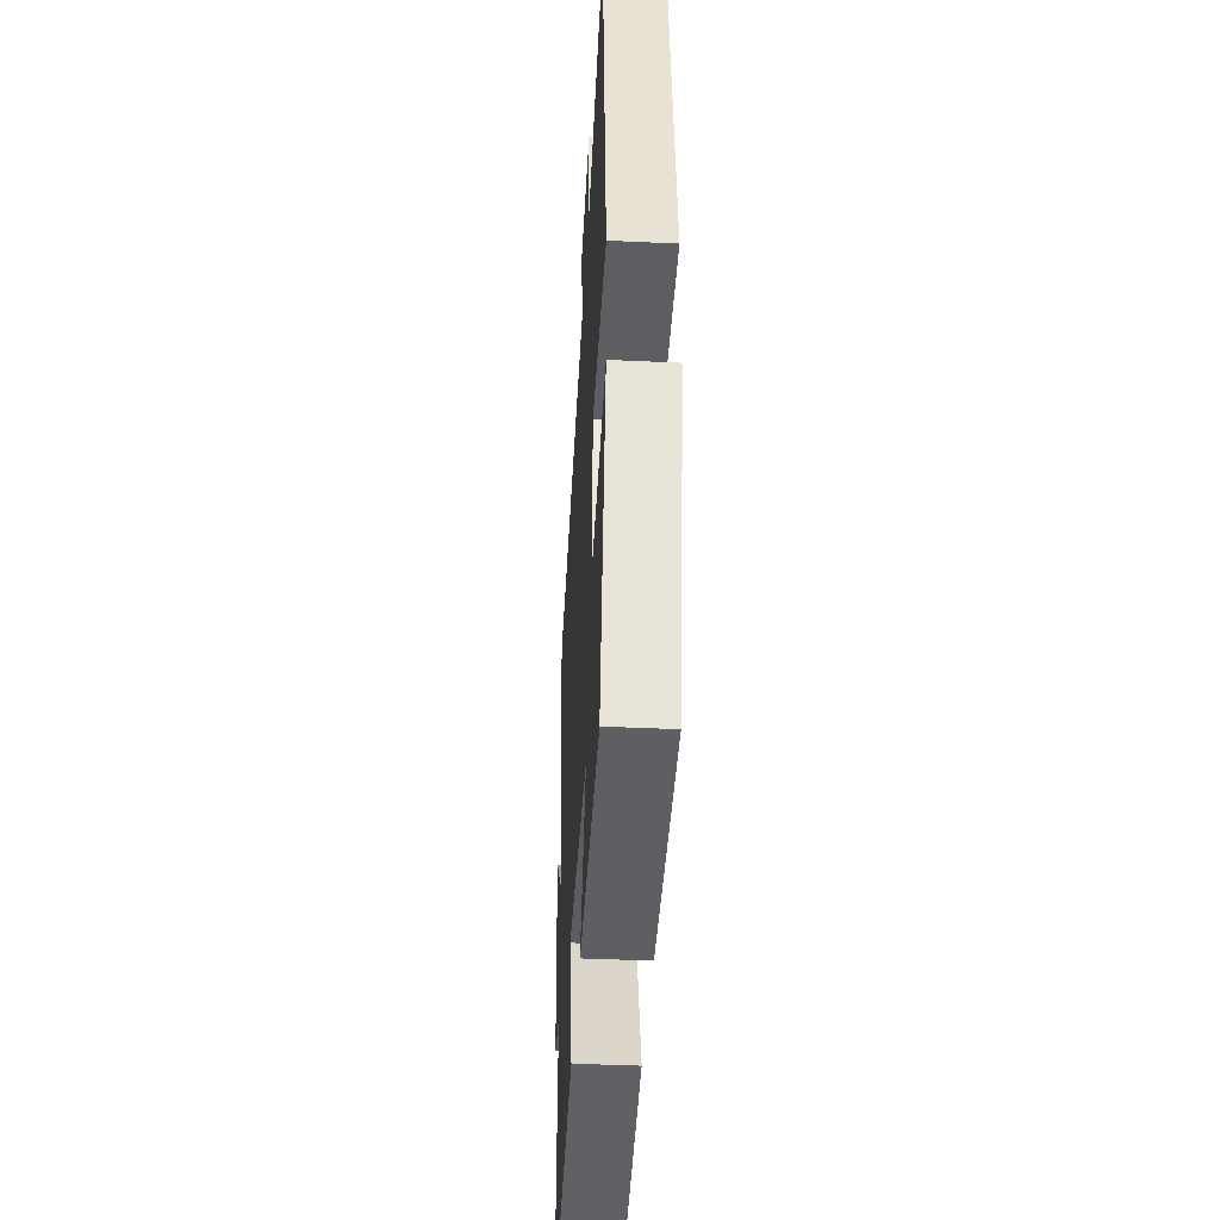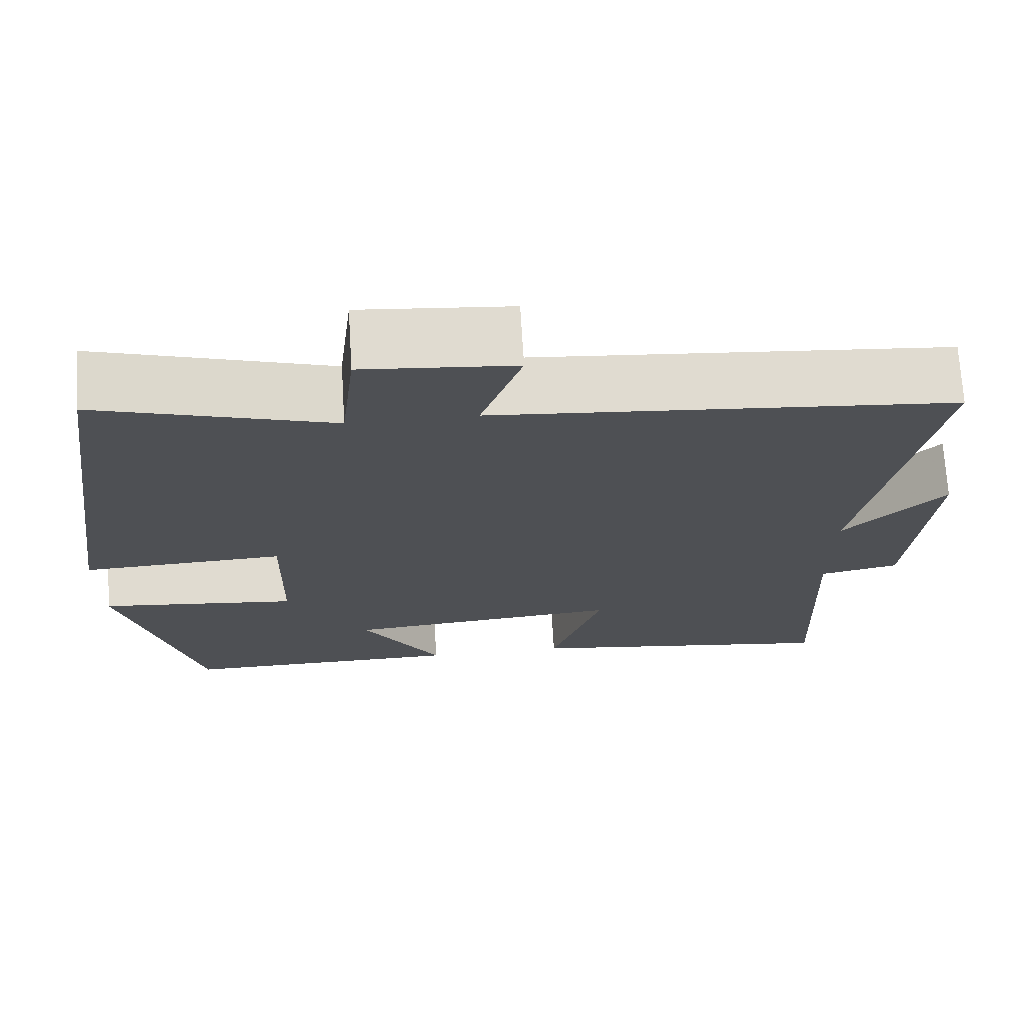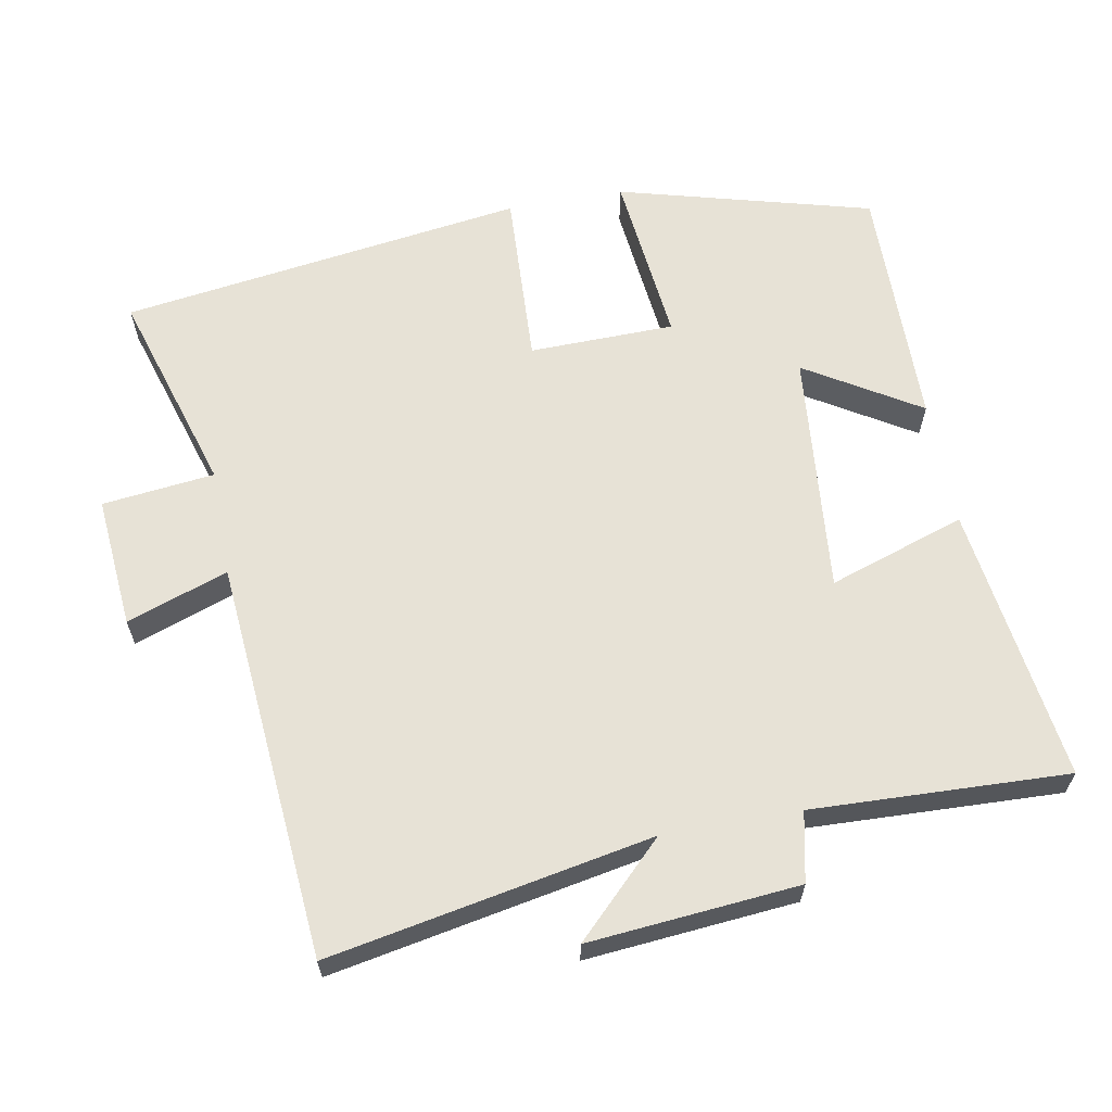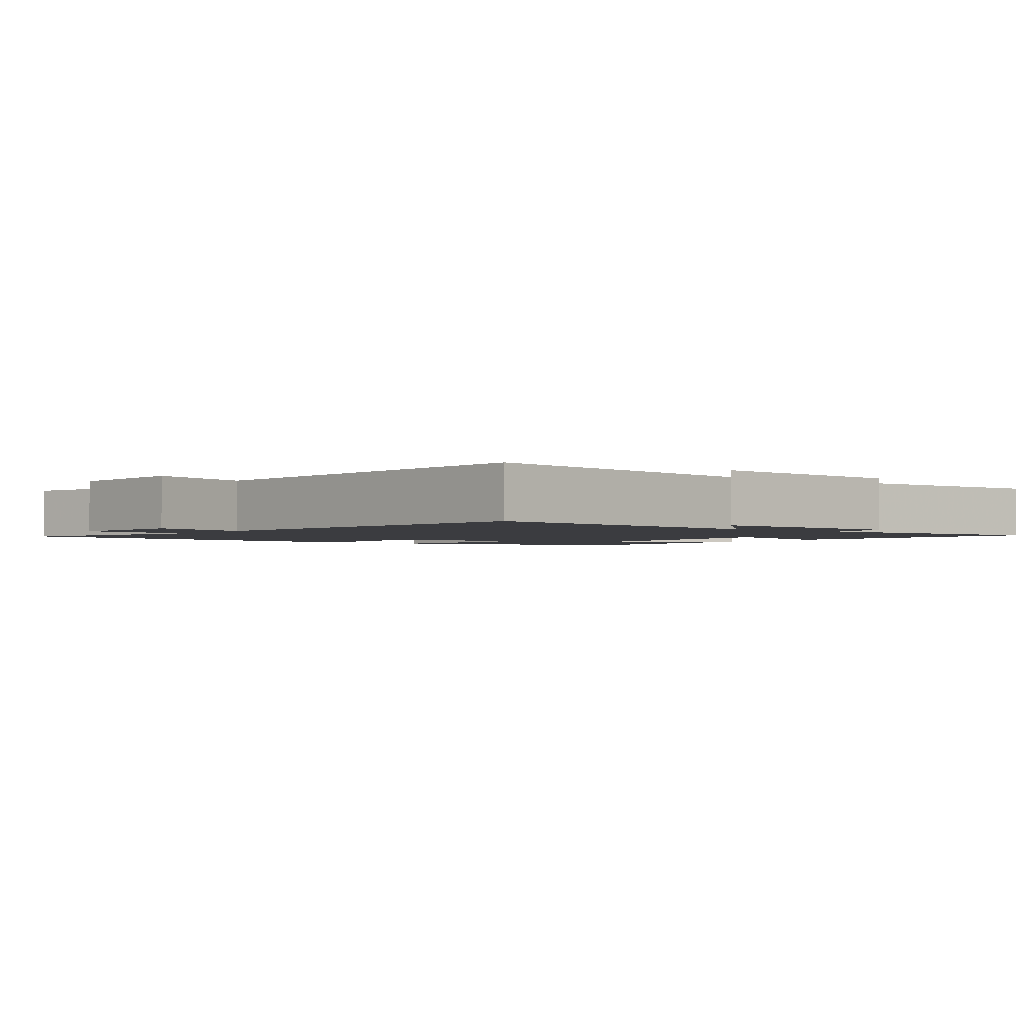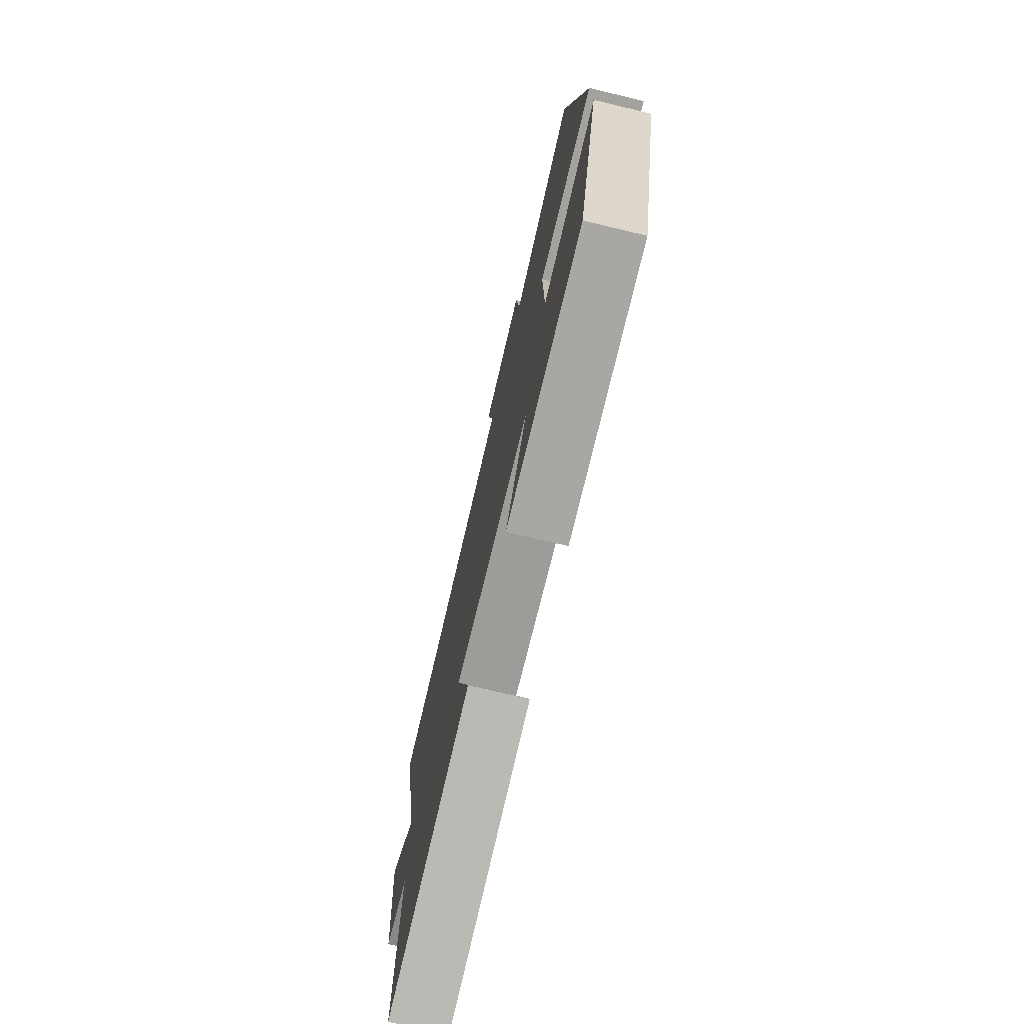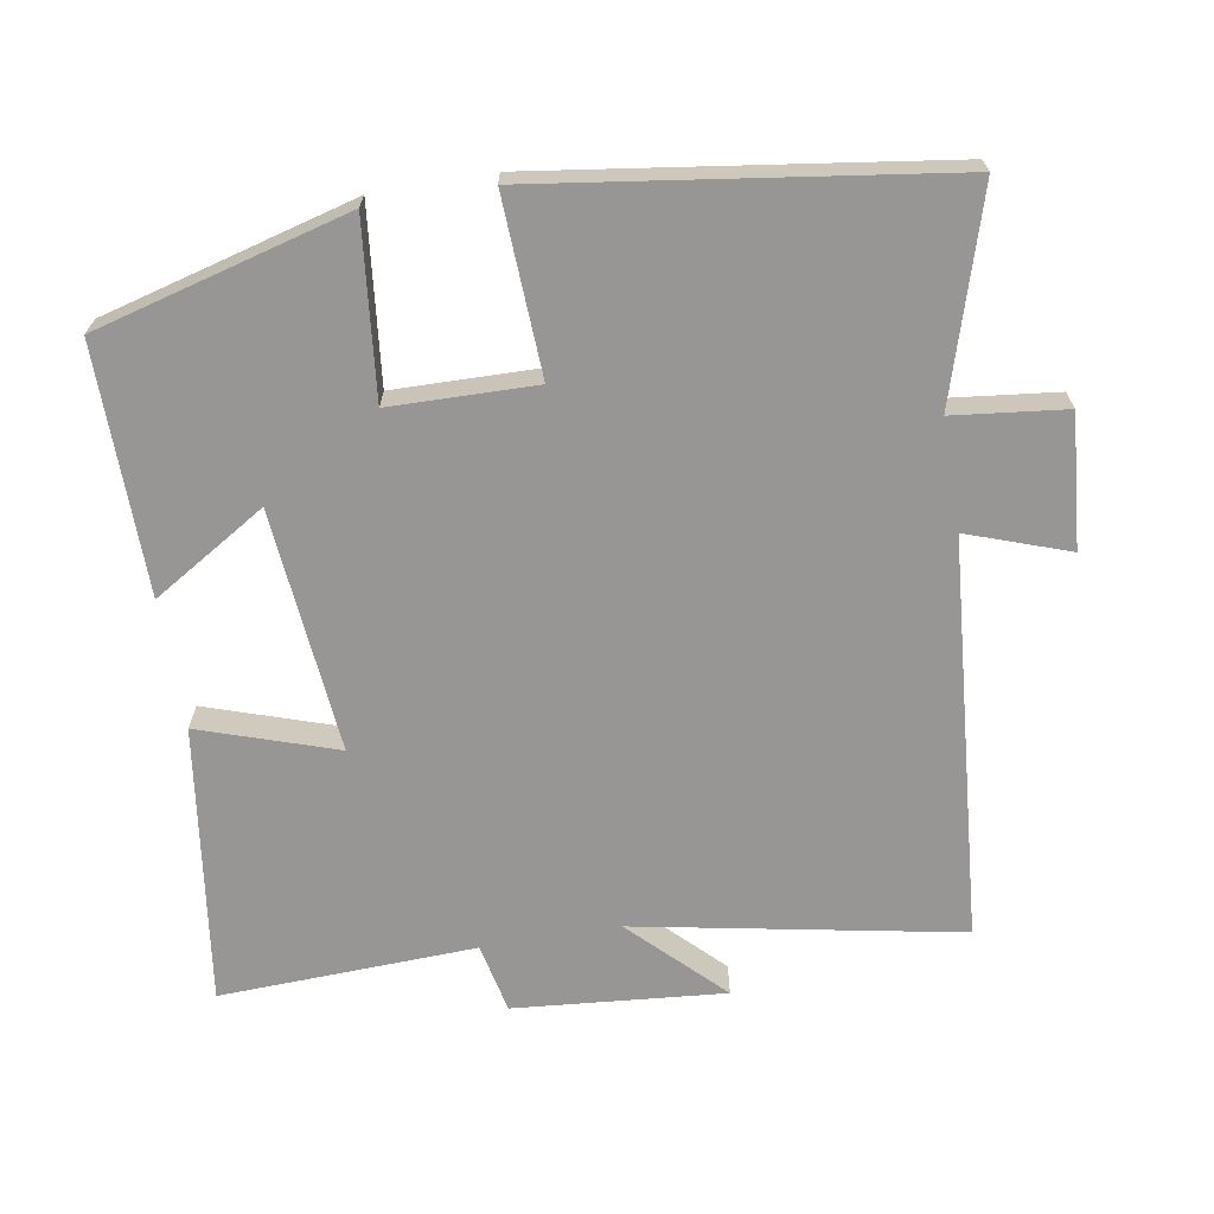
<metadata>
{"format":"obj","ext":"obj","renderer":"f3d","projection":"perspective","resolution":1024,"background":"white","views":[{"elev":-42.1,"azim":-93.2,"up":"+Z"},{"elev":71.1,"azim":-3.5,"up":"+Z"},{"elev":63.0,"azim":79.6,"up":"+Y"},{"elev":-2.1,"azim":53.4,"up":"+Y"},{"elev":-75.3,"azim":-103.4,"up":"+Z"},{"elev":-67.8,"azim":-80.4,"up":"+Y"}]}
</metadata>
<code>
v 0.586 0.07 0.453
v 0.5 0.07 -0.001
v 0.624 0.07 0.124
v 0.598 0.07 -0.172
v 0.5 0.07 -0.193
v 0.514 0.07 -0.553
v 0.124 0.07 -0.5
v 0.188 0.07 -0.308
v -0.154 0.07 -0.34
v -0.056 0.07 -0.5
v -0.404 0.07 -0.504
v -0.5 0.07 -0.148
v -0.255 0.07 -0.174
v -0.251 0.07 0.03
v -0.5 0.07 0.018
v -0.419 0.07 0.588
v -0.131 0.07 0.5
v -0.113 0.07 0.658
v 0.073 0.07 0.642
v 0.023 0.07 0.5
v 0.586 0 0.453
v 0.5 0 -0.001
v 0.624 0 0.124
v 0.598 0 -0.172
v 0.5 0 -0.193
v 0.514 0 -0.553
v 0.124 0 -0.5
v 0.188 0 -0.308
v -0.154 0 -0.34
v -0.056 0 -0.5
v -0.404 0 -0.504
v -0.5 0 -0.148
v -0.255 0 -0.174
v -0.251 0 0.03
v -0.5 0 0.018
v -0.419 0 0.588
v -0.131 0 0.5
v -0.113 0 0.658
v 0.073 0 0.642
v 0.023 0 0.5
f 17 18 19 20
f 17 20 1 2
f 14 15 16 17
f 13 14 17 2
f 11 12 13
f 9 10 11
f 9 11 13
f 8 9 13 2
f 5 6 7 8
f 2 3 4 5
f 2 5 8
f 40 39 38 37
f 22 21 40 37
f 37 36 35 34
f 22 37 34 33
f 33 32 31
f 31 30 29
f 33 31 29
f 22 33 29 28
f 28 27 26 25
f 25 24 23 22
f 28 25 22
f 1 21 22 2
f 2 22 23 3
f 3 23 24 4
f 4 24 25 5
f 5 25 26 6
f 6 26 27 7
f 7 27 28 8
f 8 28 29 9
f 9 29 30 10
f 10 30 31 11
f 11 31 32 12
f 12 32 33 13
f 13 33 34 14
f 14 34 35 15
f 15 35 36 16
f 16 36 37 17
f 17 37 38 18
f 18 38 39 19
f 19 39 40 20
f 20 40 21 1

</code>
